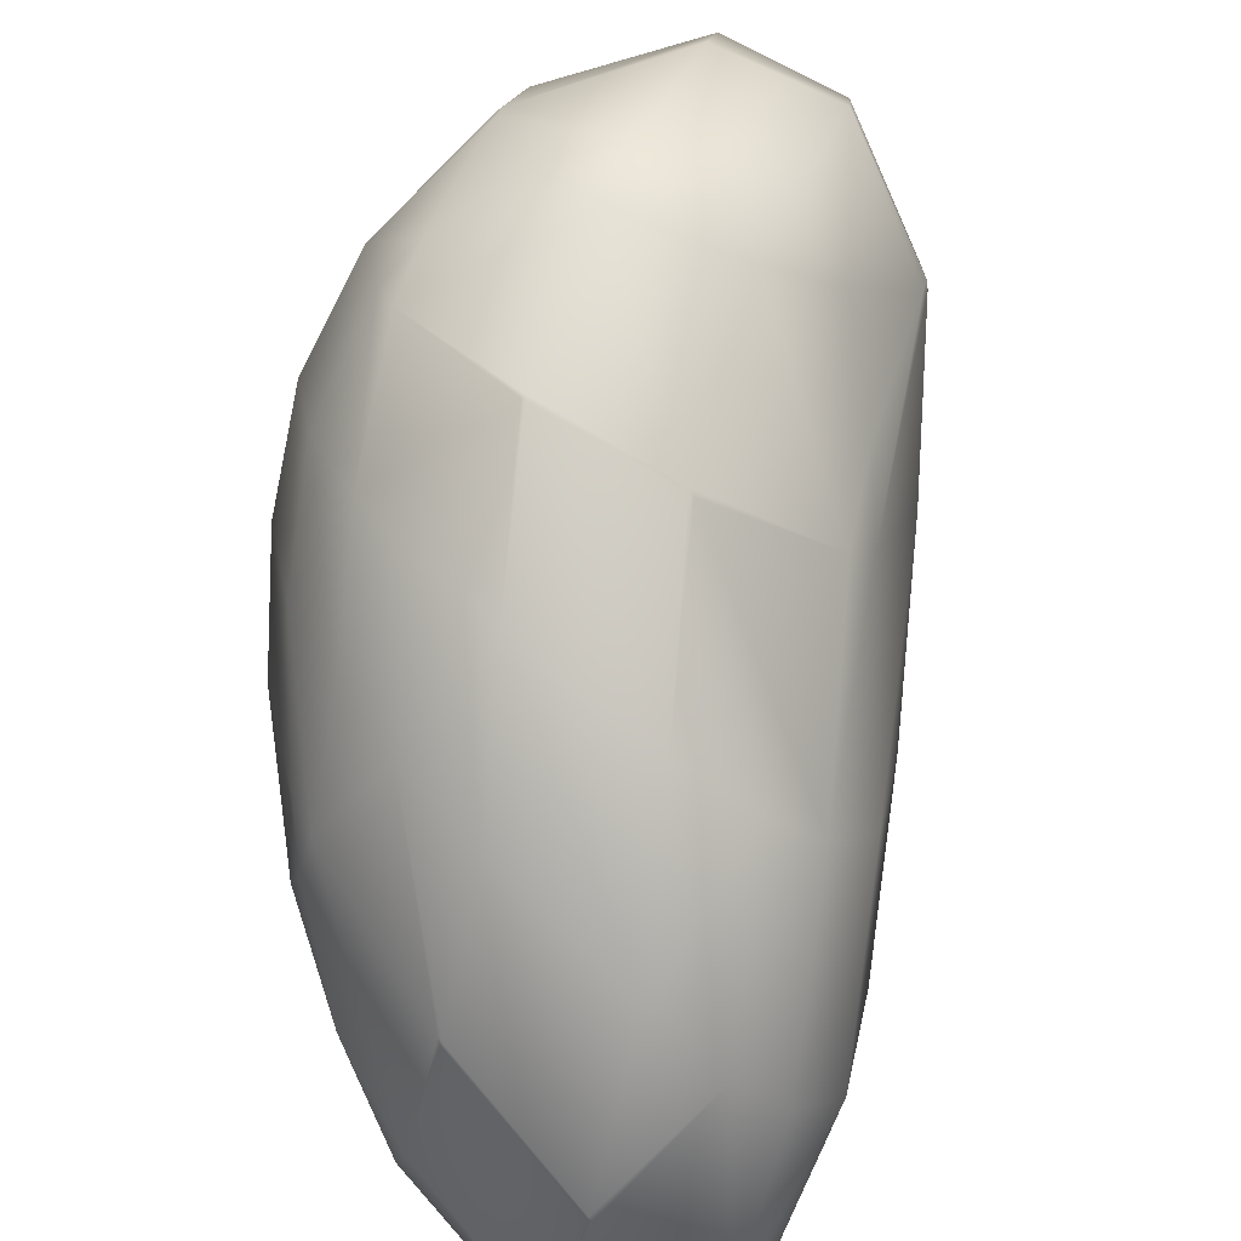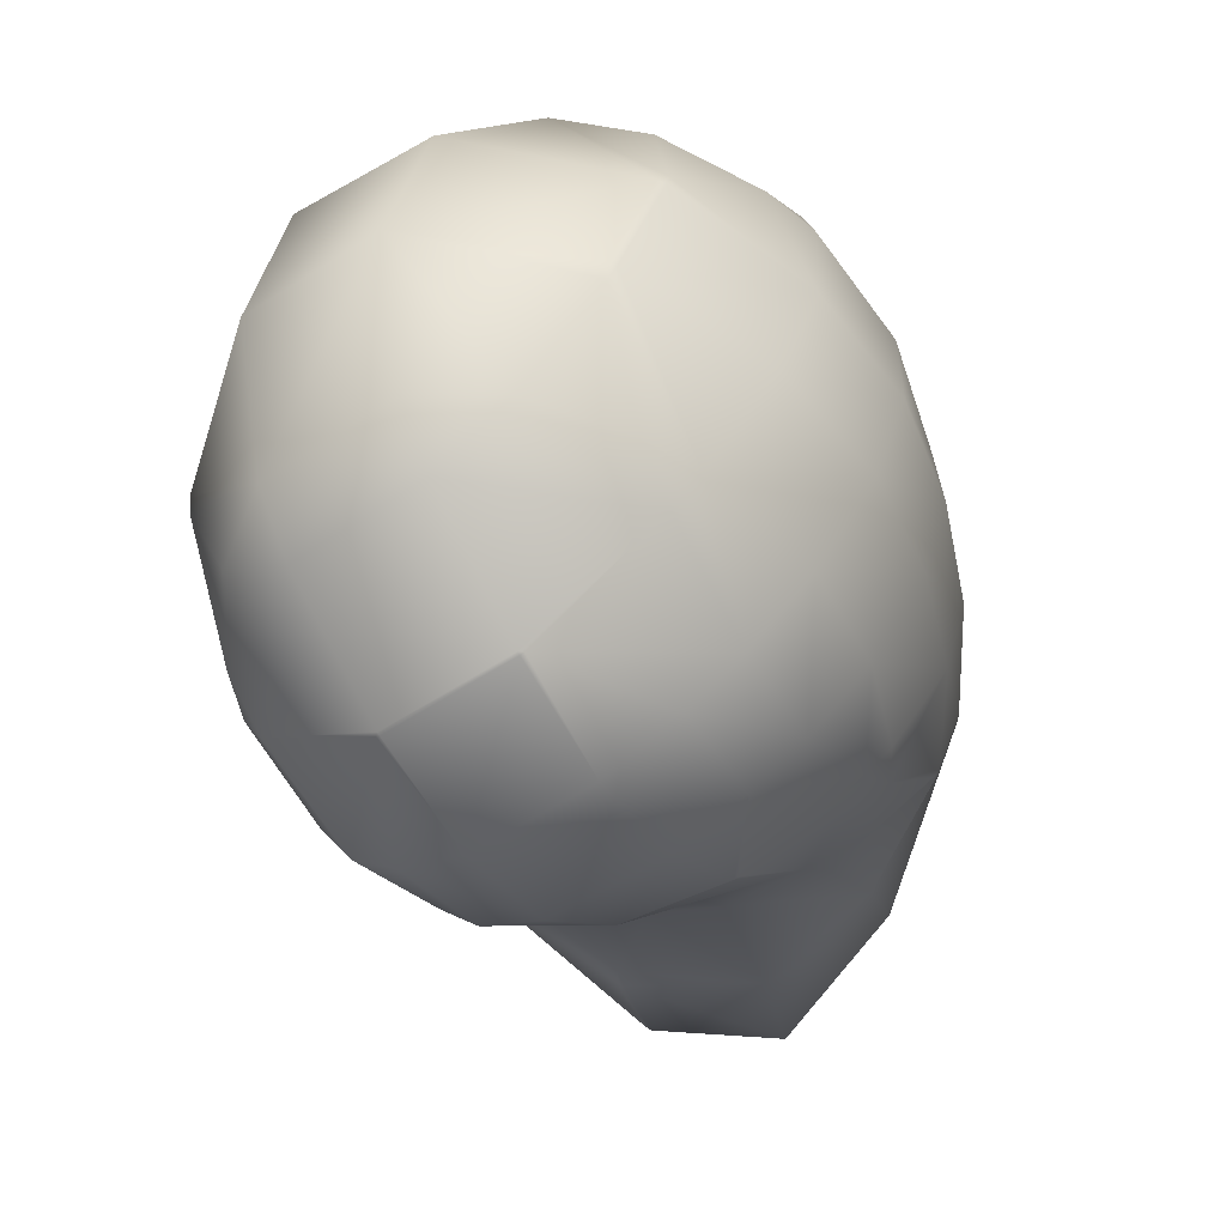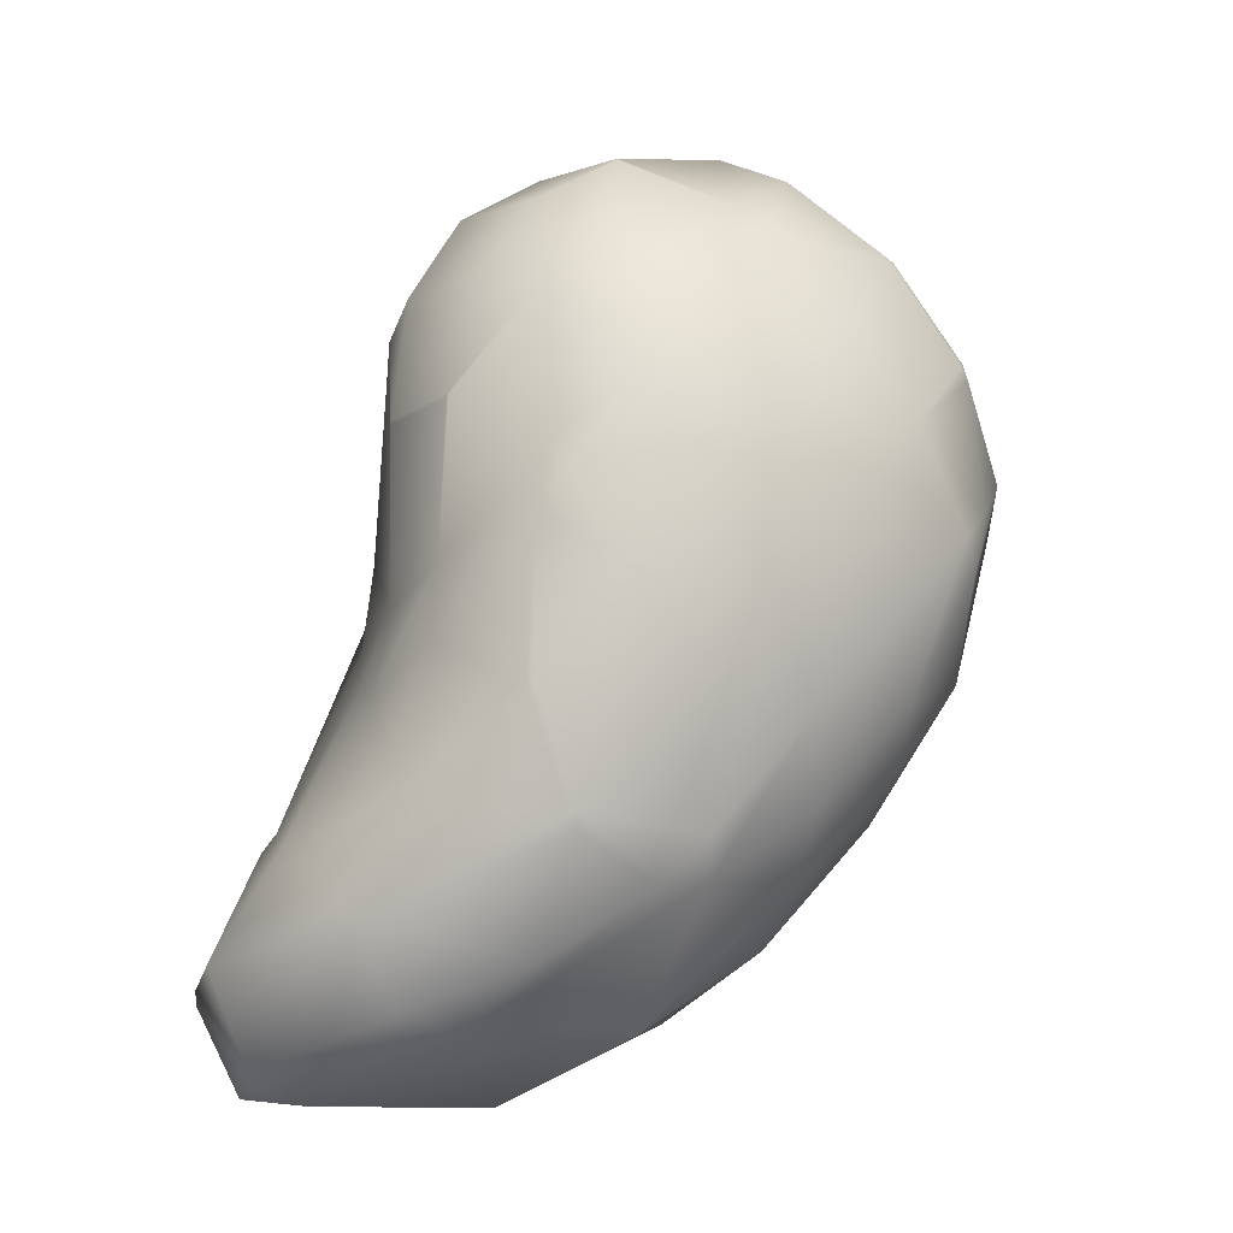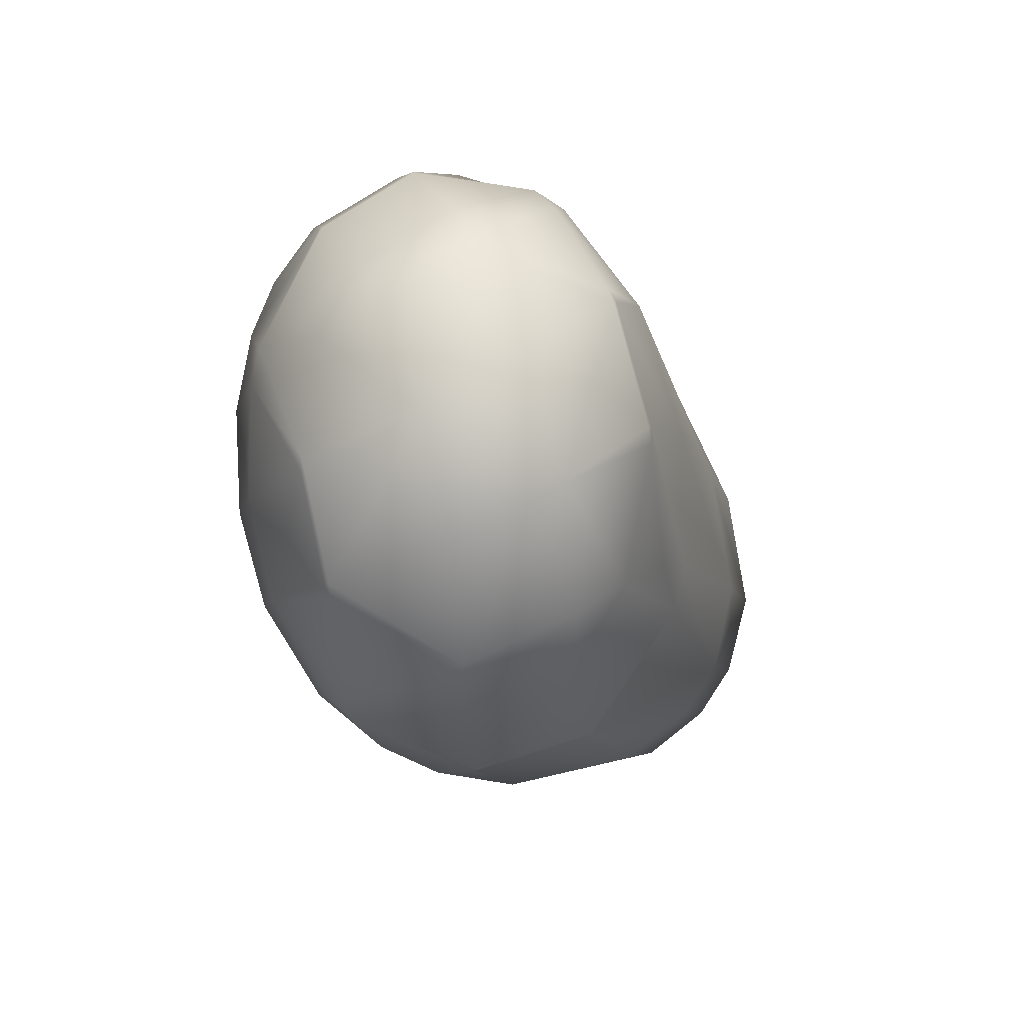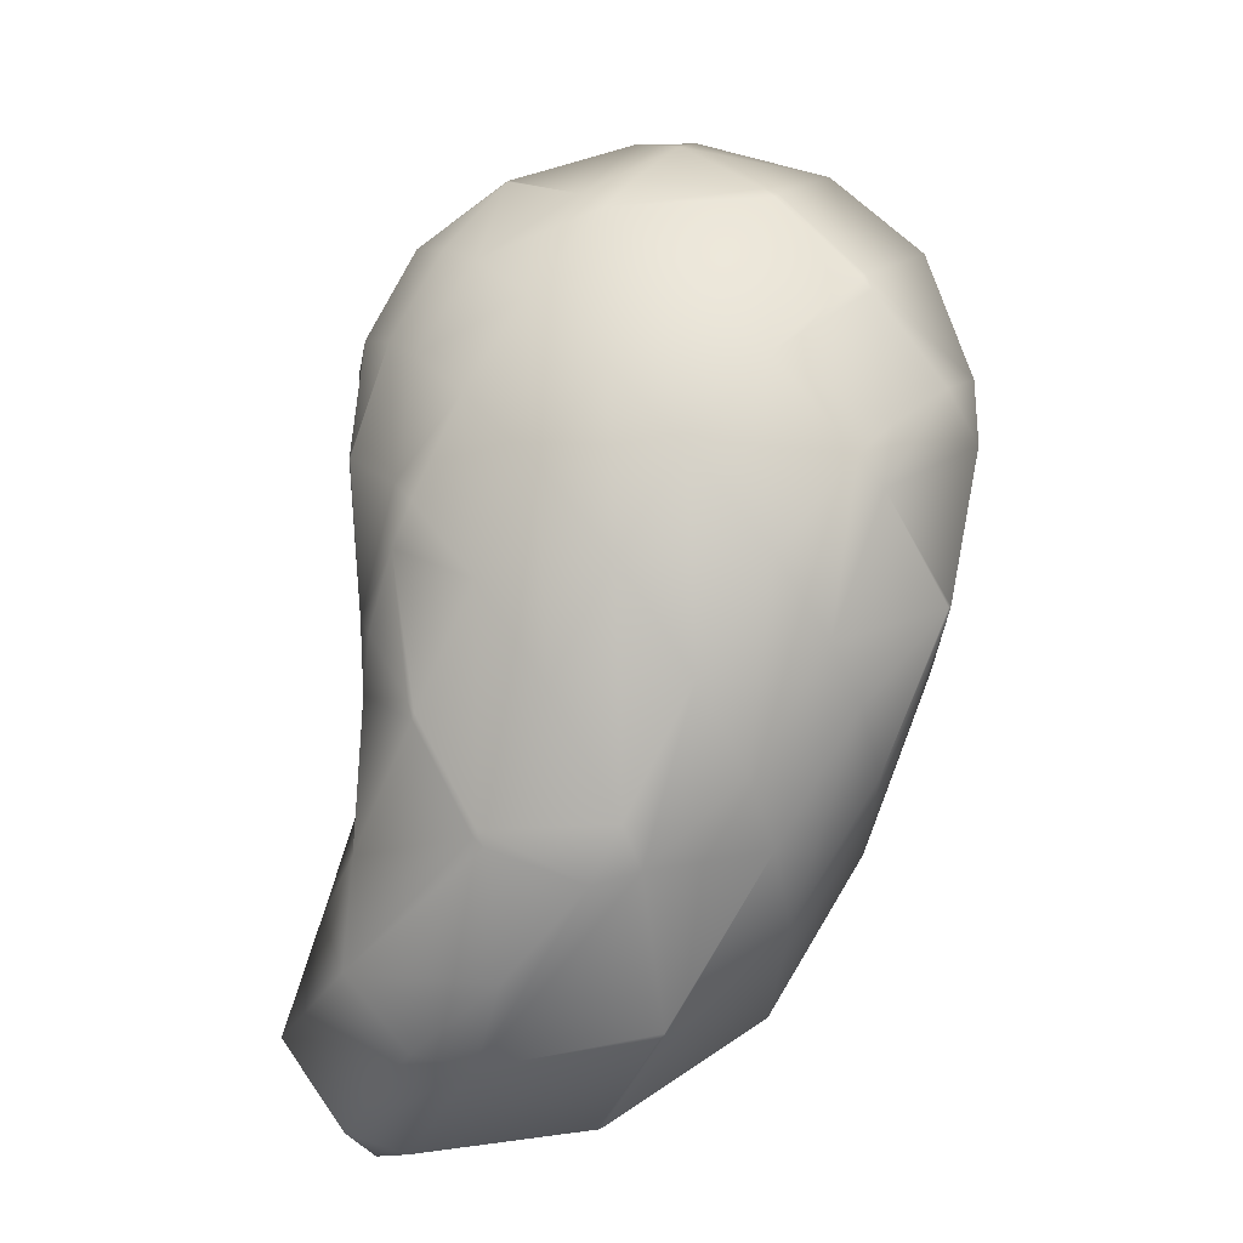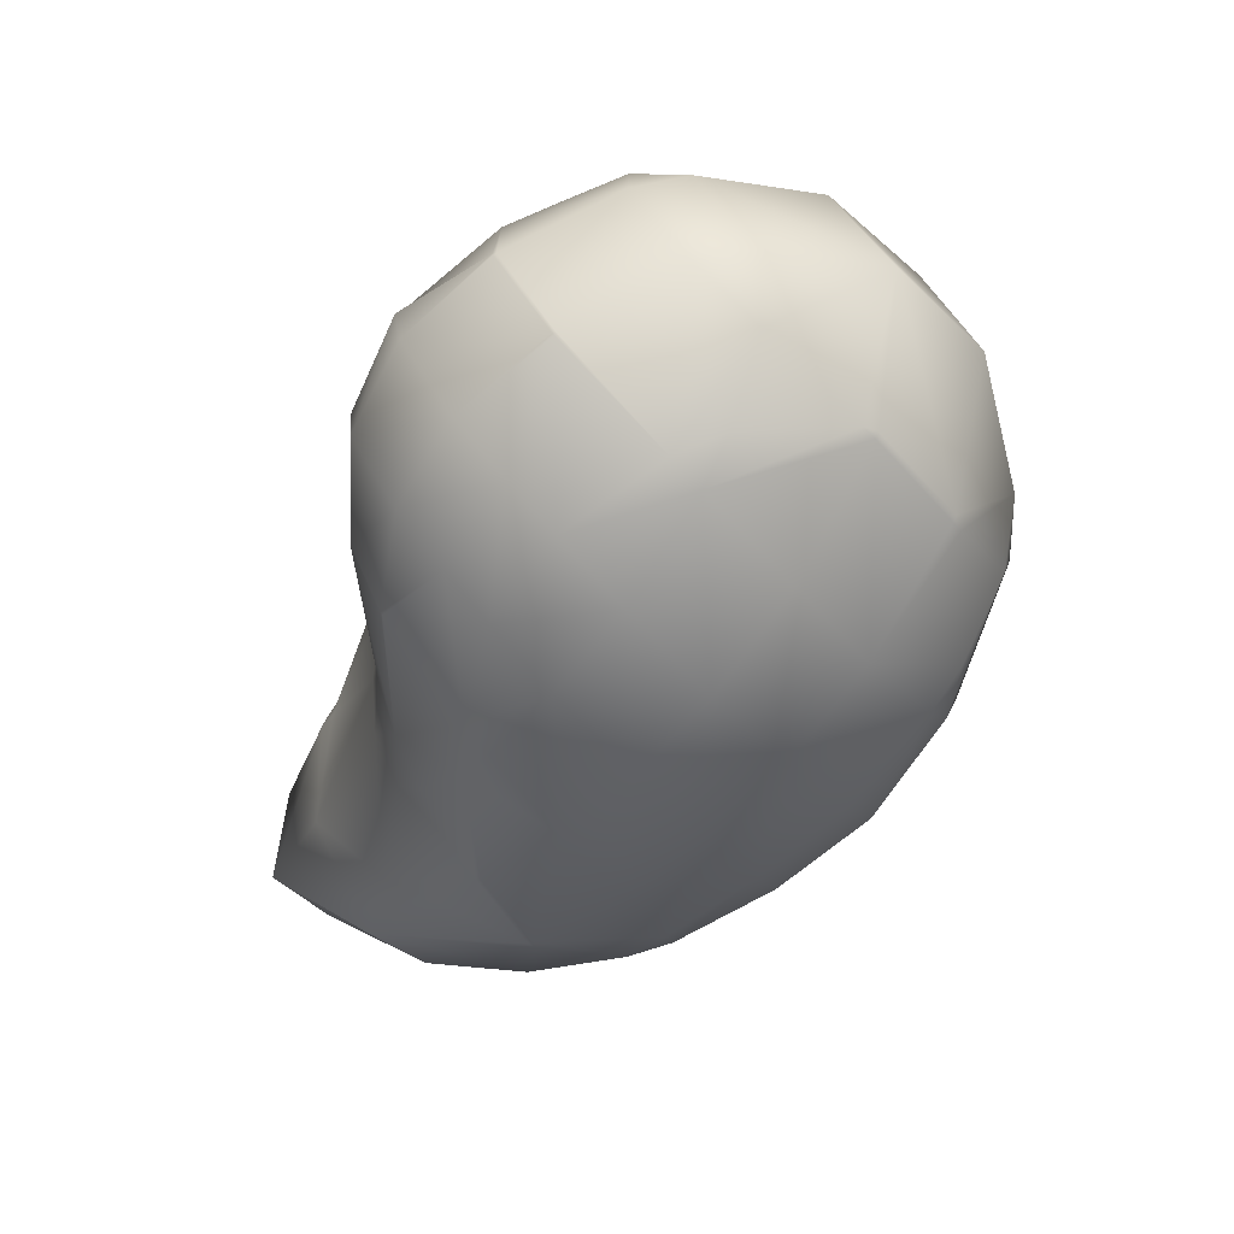
<metadata>
{"format":"obj","ext":"obj","renderer":"f3d","projection":"perspective","resolution":1024,"background":"white","views":[{"elev":55.6,"azim":23.6,"up":"+Z"},{"elev":-3.1,"azim":-144.6,"up":"+Z"},{"elev":-24.7,"azim":-104.1,"up":"+Y"},{"elev":46.8,"azim":-1.5,"up":"+Y"},{"elev":-26.1,"azim":-71.8,"up":"+Y"},{"elev":30.1,"azim":-89.3,"up":"+Y"}]}
</metadata>
<code>
o 融球.005
v -1.091 0.004526 -0.5991
v -1.13 -0.1186 -0.4971
v -1.023 -0.278 -0.6278
v -1.122 -0.5468 -0.1941
v -0.8306 -0.9949 -0.5715
v -0.8376 -0.9352 -0.6037
v -0.9388 -1.006 0.07537
v -0.6412 -1.492 -0.344
v -0.623 -1.514 -0.3693
v -0.8124 -1.016 -0.5901
v -0.5989 -1.559 -0.3287
v -0.1754 -2.028 -0.4016
v 0.119 -2.202 -0.9391
v -0.08928 -1.863 -1.189
v 0.7302 -2.355 -1.509
v 0.4877 -1.94 -1.748
v 0.2756 -1.443 -1.471
v -0.2812 -1.388 -1.079
v 0.02939 -0.755 -1.121
v -0.4945 -0.709 -0.9675
v -0.08223 -0.386 -1.078
v -0.5874 -0.3689 -0.9576
v -0.7723 -0.5405 -0.8299
v 0.3089 -0.6241 -1.15
v -0.2978 0.4389 -1.145
v -0.7602 0.3575 -0.9726
v -0.3026 0.4589 -1.147
v -0.764 0.3753 -0.9725
v -0.7762 0.3672 -0.9627
v -0.2845 0.4547 -1.147
v -0.4129 1.053 -1.105
v -0.089 1.004 -1.135
v -0.4255 1.512 -0.8715
v -0.1006 1.487 -0.9198
v 0.173 1.398 -0.8956
v 0.2018 0.849 -1.09
v 0.6174 0.4644 -0.9561
v 0.5477 1.122 -0.7951
v 1.003 0.5094 -0.5314
v 1.151 -0.2243 -0.8202
v 1.325 -0.1538 -0.2278
v 1.527 -0.9039 -0.7105
v 1.453 -0.7455 0.1651
v 1.654 -1.512 -0.4083
v 1.346 -1.045 0.5026
v 1.538 -1.795 -0.08251
v 1.344 -1.893 0.1843
v 1.151 -1.173 0.7477
v 0.8114 -1.233 1.006
v 1.013 -1.903 0.4768
v 0.3322 -1.728 0.7707
v 0.1393 -1.141 1.251
v -0.1049 -1.528 0.826
v -0.2769 -0.9841 1.272
v -0.5832 -0.8093 1.219
v -0.4338 -1.322 0.8034
v -0.7993 -0.9996 0.6877
v -0.9159 -0.5249 1.069
v -1.123 -0.5424 0.4344
v -1.196 -0.1104 0.7782
v -1.274 -0.1216 0.1337
v -1.316 0.2917 0.4545
v -1.289 0.2871 -0.2089
v -1.316 0.7125 0.09456
v -1.225 1.003 -0.1883
v -1.199 0.5731 -0.4717
v -1.074 0.7566 -0.6631
v -1.098 1.192 -0.3964
v -0.8834 1.374 -0.6247
v -0.863 0.9307 -0.8763
v -0.8076 1.715 -0.2136
v -0.82 1.707 -0.2013
v -0.3363 1.858 -0.4731
v -0.332 1.865 -0.4599
v -0.8036 1.723 -0.2
v -0.1165 2.073 0.09023
v -0.6059 1.94 0.3624
v -0.7939 1.735 0.6382
v -1.067 1.399 0.5111
v -1.138 1.322 0.2679
v -0.8906 1.341 1.062
v -0.8914 1.284 1.114
v -1.207 0.7593 0.7908
v -1.179 1.193 0.401
v -0.7903 0.8443 1.471
v -1.105 0.3342 1.121
v -0.7625 0.7888 1.511
v -0.733 0.1091 1.565
v -0.8387 -0.0746 1.429
v -0.7114 -0.1871 1.511
v -0.4463 0.4205 1.76
v -0.7687 0.8691 1.486
v -0.146 1.344 1.637
v -0.1188 0.6359 1.825
v -0.8703 1.309 1.127
v -0.2725 1.783 1.228
v 0.3925 1.468 1.398
v 0.2468 1.906 0.9609
v -0.4981 1.958 0.6379
v 0.000766 2.088 0.3636
v 0.6397 1.729 0.3189
v 0.6689 1.697 0.3898
v 0.2289 2.007 0.08928
v 0.6805 1.681 0.3645
v 0.844 1.235 0.7977
v 0.8313 1.254 0.8254
v 0.8448 1.169 0.861
v 0.7024 0.6681 1.352
v 0.4399 0.7643 1.628
v 0.4429 0.4094 1.639
v -0.1216 0.2914 1.827
v 0.5463 -0.4502 1.43
v -0.06199 -0.4604 1.646
v 0.5521 -0.4731 1.422
v -0.05782 -0.4803 1.638
v -0.07868 -0.4752 1.639
v 0.5699 -0.4673 1.409
v 0.9471 0.3335 0.9332
v 1.036 -0.1016 0.866
v 1.072 0.6406 0.2265
v 1.091 0.05594 0.7019
v 0.8495 1.206 -0.1369
v 0.397 1.798 -0.2402
v -0.3185 1.858 -0.4772
v 0.3016 1.728 -0.4716
v 0.4549 1.643 -0.412
v -0.3968 -1.671 0.3168
v -0.5604 -1.513 0.2805
v -0.4395 -1.725 0.09801
v 0.3308 -2.155 0.1869
v 0.3509 -2.174 0.1557
v 0.2093 -2.273 -0.6616
v 0.3531 -2.166 0.1771
v 0.996 -2.36 -0.324
v 0.9934 -2.367 -0.3511
v 1.015 -2.361 -0.346
v 1.498 -2.218 -0.9803
v 1.426 -2.249 -1.304
v 1.095 -2.373 -1.505
v 0.8343 -2.453 -1.228
v 1.552 -2.091 -1.101
v 1.499 -1.496 -1.273
v 1.172 -1.851 -1.721
v 1.183 -1.928 -1.721
v 1.16 -0.8243 -1.172
v 0.8993 -1.243 -1.484
v 0.6003 -0.1353 -1.076
v 0.5317 -0.3452 -1.115
v 0.8413 -1.166 -1.433
v 0.4027 0.05754 -1.091
v 0.8792 -1.257 -1.495
v 1.149 -1.861 -1.735
f 3 2 1
f 3 6 5 4
f 2 3 4
f 4 5 8 7
f 5 10 9 8
f 8 9 11
f 14 13 12 11
f 9 14 11
f 13 14 16 15
f 14 18 17 16
f 18 20 19 17
f 19 20 22 21
f 20 23 22
f 24 19 21
f 22 26 25 21
f 25 26 28 27
f 26 29 28
f 30 25 27
f 32 30 27 31
f 34 32 31 33
f 36 32 34 35
f 38 37 36 35
f 40 37 38 39
f 42 40 39 41
f 44 42 41 43
f 46 44 43 45
f 48 47 46 45
f 50 47 48 49
f 52 51 50 49
f 54 53 51 52
f 56 53 54 55
f 58 57 56 55
f 60 59 57 58
f 62 61 59 60
f 64 63 61 62
f 66 63 64 65
f 68 67 66 65
f 70 67 68 69
f 69 68 72 71
f 33 69 71 73
f 71 75 74 73
f 74 75 77 76
f 80 79 78 77
f 75 72 80 77
f 78 79 81
f 84 83 82 81
f 79 84 81
f 82 83 86 85
f 86 89 88 87
f 85 86 87
f 88 89 90
f 88 91 87
f 94 93 92 87
f 91 94 87
f 96 95 92 93
f 98 96 93 97
f 100 99 96 98
f 100 98 102 101
f 103 100 101
f 100 103 76
f 102 104 101
f 104 102 106 105
f 105 106 107
f 97 109 108 107
f 106 97 107
f 108 109 110
f 109 94 111 110
f 111 113 112 110
f 112 113 115 114
f 113 116 115
f 117 112 114
f 119 118 108 110
f 112 117 119 110
f 108 118 107
f 121 120 105 107
f 118 121 107
f 120 122 104 105
f 123 103 101
f 102 98 97 106
f 94 91 111
f 97 93 94 109
f 92 85 87
f 92 95 82 85
f 82 95 81
f 84 79 80
f 78 99 77
f 125 124 74 76
f 103 123 125 76
f 123 126 125
f 77 99 100 76
f 74 124 73
f 67 29 1 66
f 72 68 65 80
f 83 62 60 86
f 57 128 127 56
f 128 129 127
f 132 131 130 127
f 129 12 132 127
f 130 131 133
f 133 131 135 134
f 135 136 134
f 140 139 138 137
f 136 135 140 137
f 138 141 137
f 144 143 142 141
f 138 144 141
f 143 146 145 142
f 149 148 147 145
f 146 149 145
f 147 148 150
f 24 148 149
f 152 151 146 143
f 152 143 144
f 15 139 140
f 135 131 132 140
f 89 58 55 90
f 127 130 53 56
f 55 54 116 90
f 116 54 52 115
f 51 133 134 50
f 115 52 49 114
f 134 136 47 50
f 49 48 117 114
f 47 136 137 46
f 117 48 45 119
f 45 43 121 119
f 141 142 42 44
f 43 41 120 121
f 142 145 40 42
f 41 39 122 120
f 39 38 126 122
f 37 147 150 36
f 126 38 35 125
f 31 70 69 33
f 124 34 33 73
f 27 28 70 31
f 17 19 24 149
f 151 17 149
f 16 17 151 152
f 132 13 15 140
f 15 16 152 144
f 139 15 144
f 12 129 11
f 9 10 18 14
f 61 4 7 59
f 3 23 6
f 10 5 6
f 8 11 129 128
f 7 8 128
f 22 23 3 1
f 29 26 22 1
f 20 18 10 6
f 23 20 6
f 12 13 132
f 21 25 30 150
f 148 24 21 150
f 146 151 149
f 138 139 144
f 1 2 63 66
f 63 2 4 61
f 59 7 128 57
f 28 29 67 70
f 53 130 133 51
f 150 30 32 36
f 145 147 37 40
f 137 141 44 46
f 65 64 84 80
f 84 64 62 83
f 86 60 58 89
f 72 75 71
f 96 99 78 81
f 95 96 81
f 90 116 113 111
f 91 88 90 111
f 35 34 124 125
f 122 126 123 101
f 104 122 101
f 121 118 119

</code>
